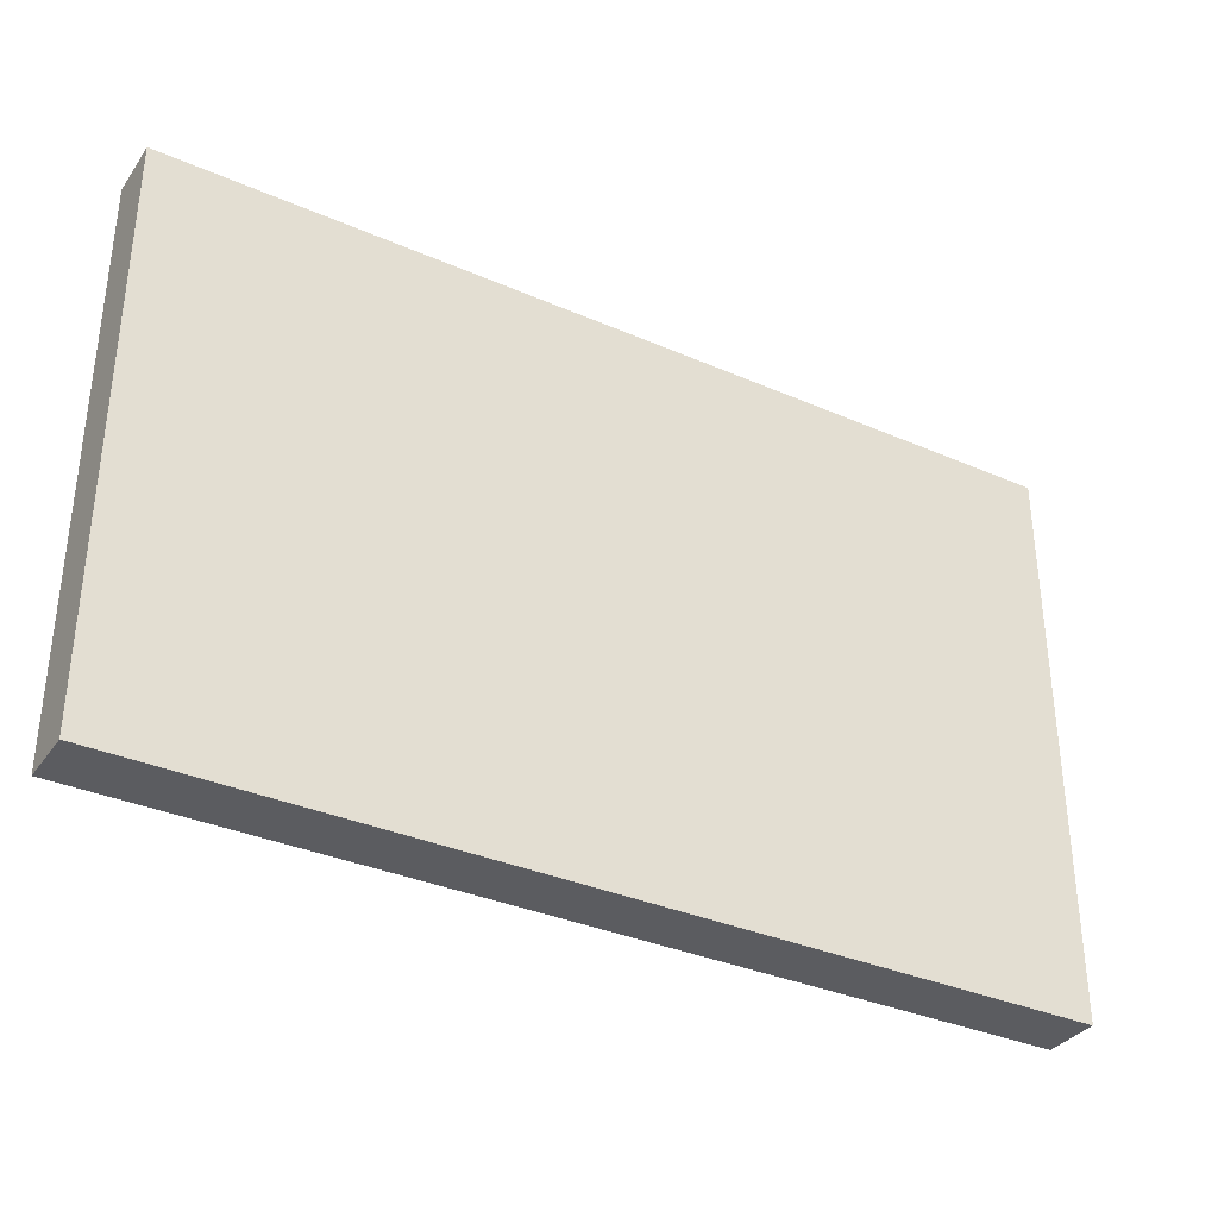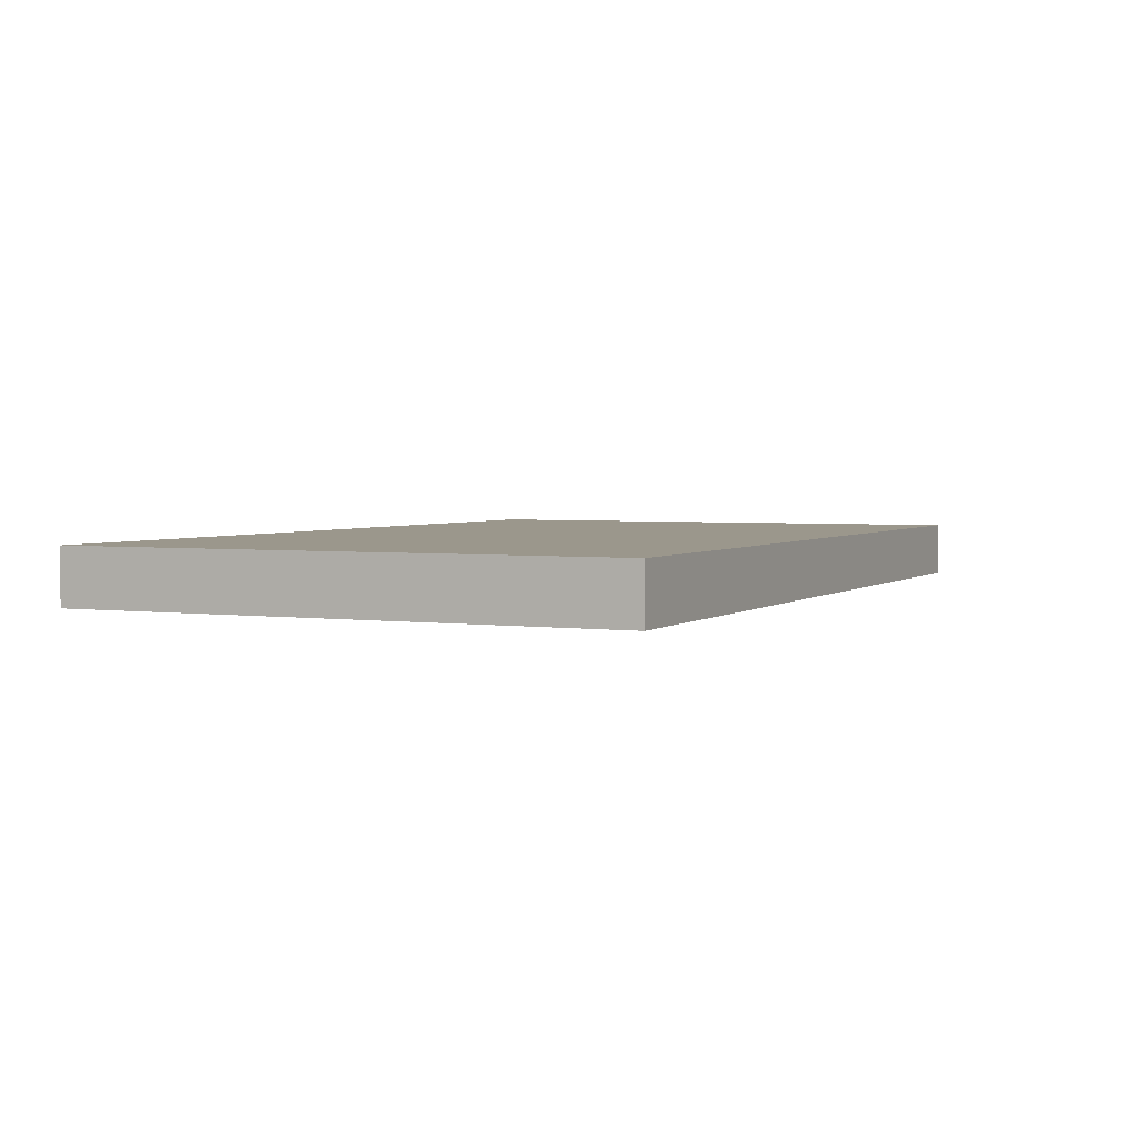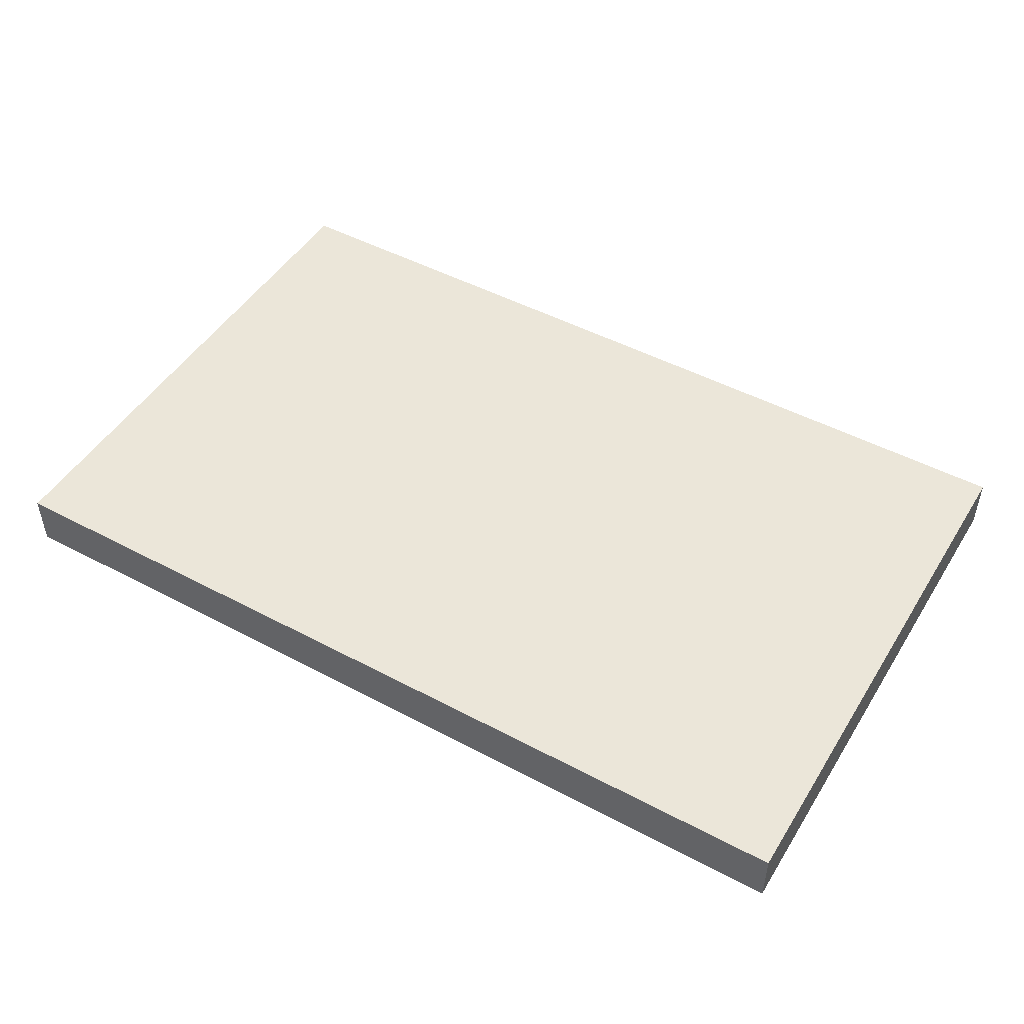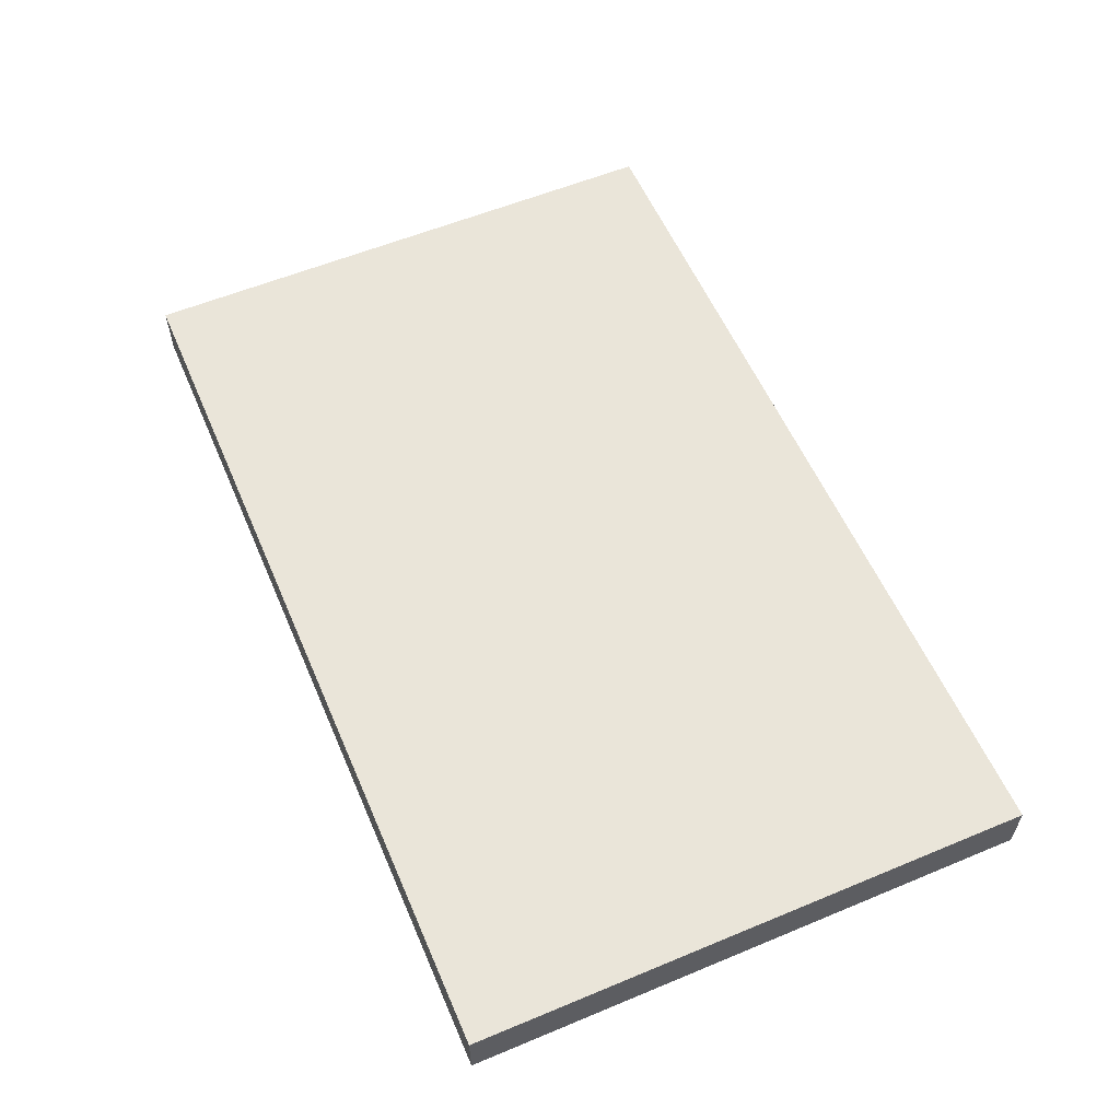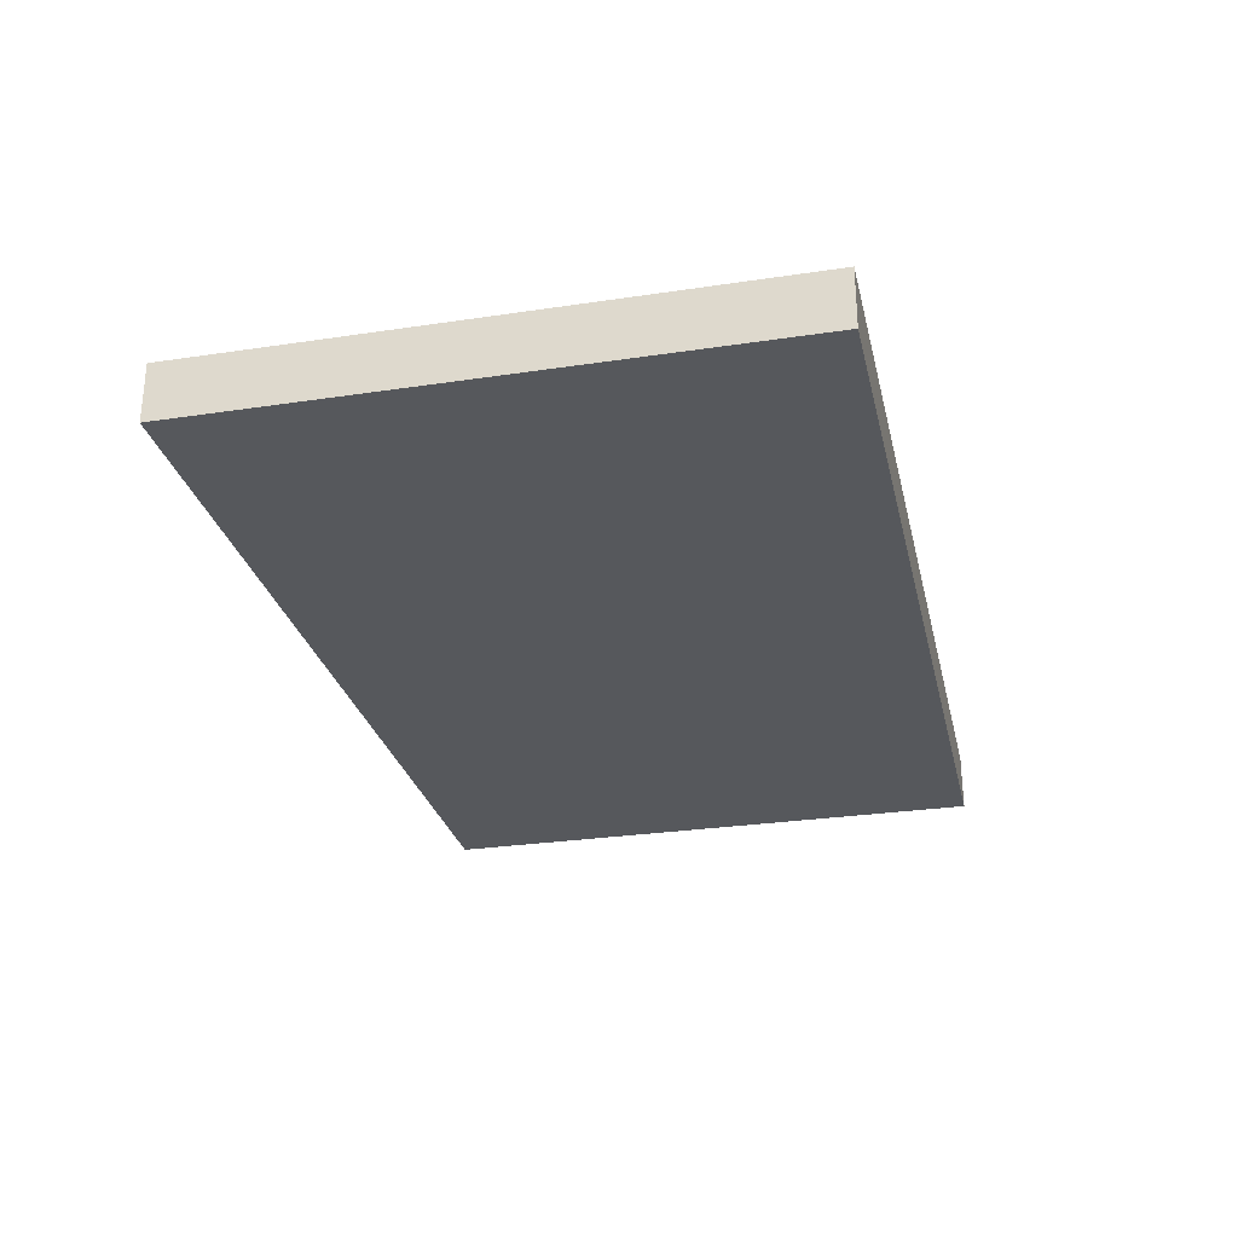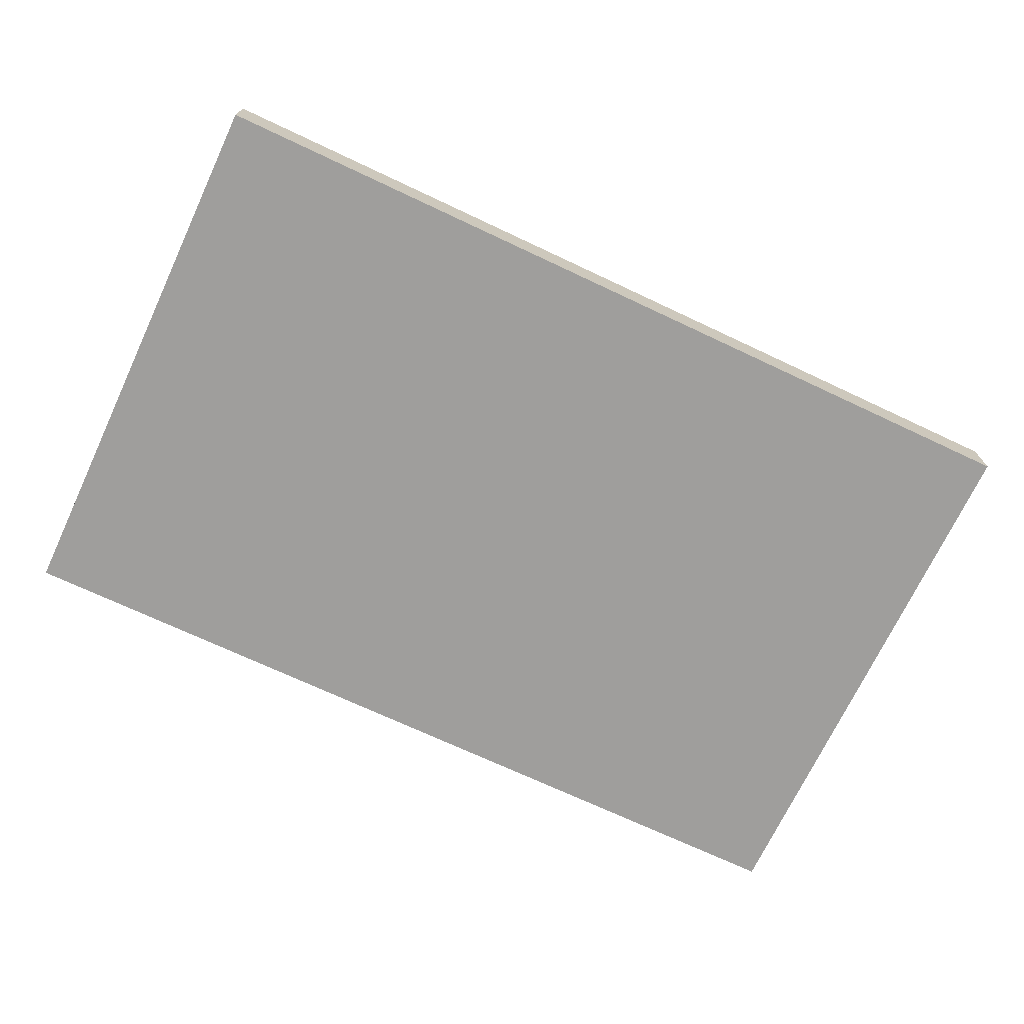
<metadata>
{"format":"obj","ext":"obj","renderer":"f3d","projection":"perspective","resolution":1024,"background":"white","views":[{"elev":-34.6,"azim":149.7,"up":"+Z"},{"elev":2.8,"azim":115.0,"up":"+Y"},{"elev":48.3,"azim":30.7,"up":"+Y"},{"elev":57.8,"azim":66.7,"up":"+Y"},{"elev":-28.2,"azim":-77.2,"up":"+Y"},{"elev":-71.1,"azim":-25.2,"up":"+Y"}]}
</metadata>
<code>
o Segment 4
g Segment 4
v 8 0 1
v -8 0 1
v 8 1 1
v -8 1 1
v -8 0 0
v -8 0 -8
v -8 1 0
v -8 1 -8
v -8 0 -9
v 8 0 -9
v -8 1 -9
v 8 1 -9
v 8 0 -8
v 8 0 0
v 8 1 -8
v 8 1 0
v 8 1 0
v -8 1 0
v 8 1 -8
v -8 1 -8
v 8 0 -8
v -8 0 -8
v 8 0 0
v -8 0 0
v 8 0 0
v -8 0 0
v 8 0 1
v -8 0 1
v 8 1 0
v 8 0 0
v 8 1 1
v 8 0 1
v -8 0 0
v -8 1 0
v -8 0 1
v -8 1 1
v -8 1 0
v 8 1 0
v -8 1 1
v 8 1 1
v -8 0 -8
v 8 0 -8
v -8 0 -9
v 8 0 -9
v -8 1 -8
v -8 0 -8
v -8 1 -9
v -8 0 -9
v 8 0 -8
v 8 1 -8
v 8 0 -9
v 8 1 -9
v 8 1 -8
v -8 1 -8
v 8 1 -9
v -8 1 -9
g Segment 4_0
f 3 4 2 1
f 11 12 10 9
f 27 28 26 25
f 31 32 30 29
f 35 36 34 33
f 39 40 38 37
f 43 44 42 41
f 47 48 46 45
f 51 52 50 49
f 55 56 54 53
g Segment 4_1
f 7 8 6 5
f 15 16 14 13
f 23 24 22 21
g Segment 4_2
f 19 20 18 17

</code>
